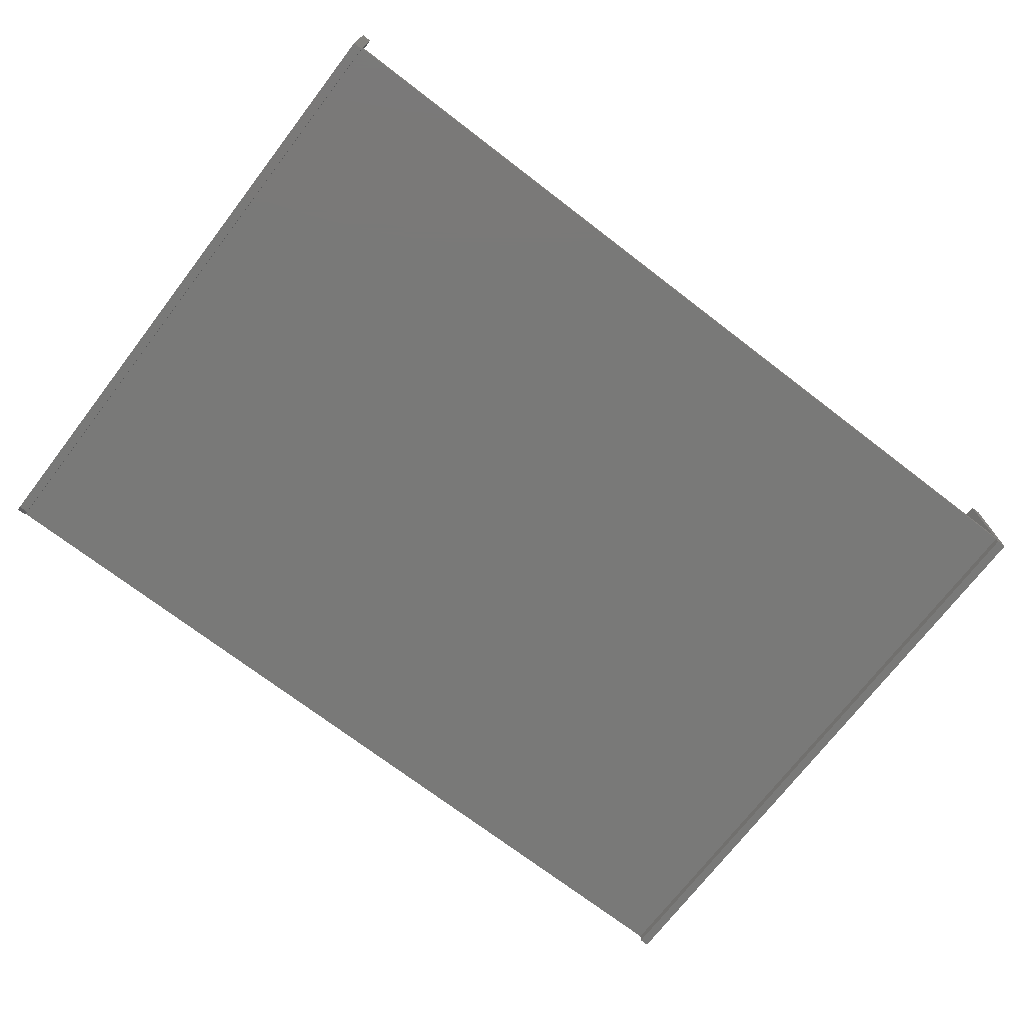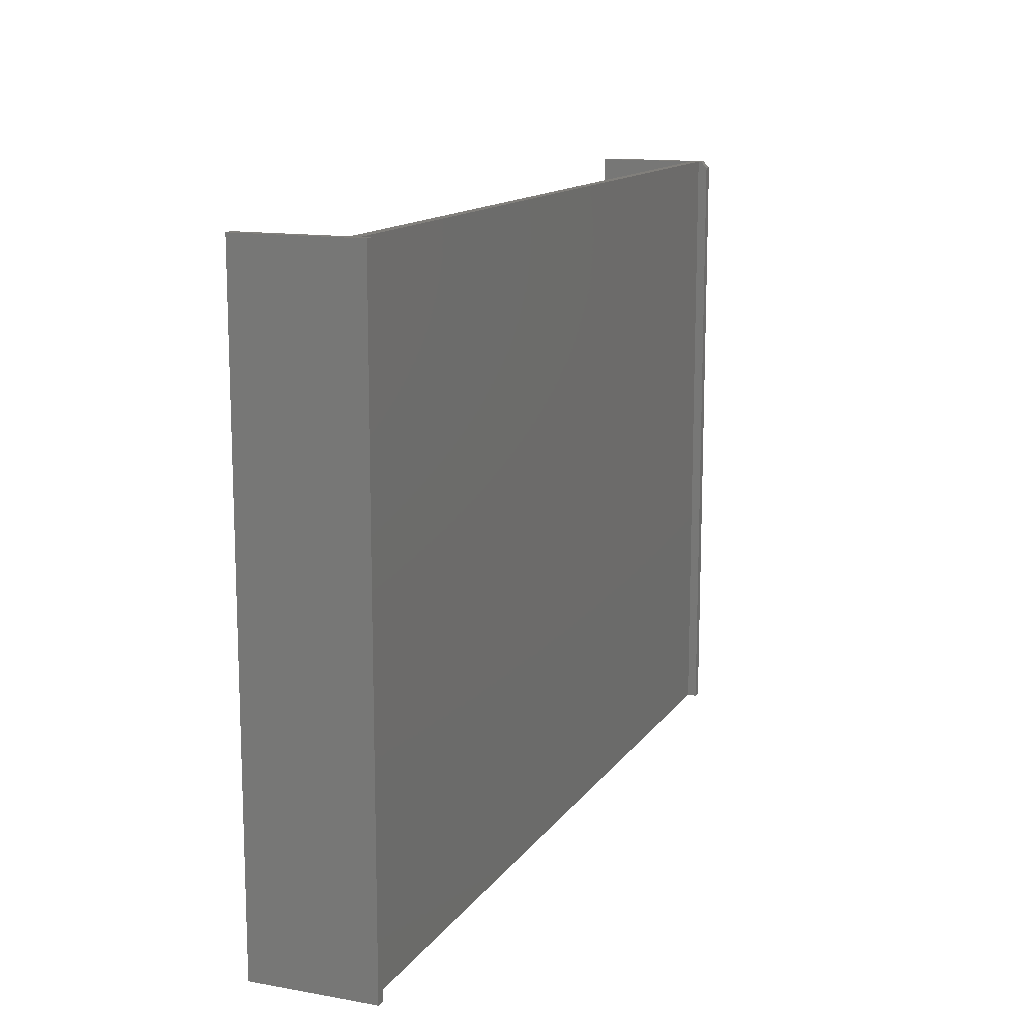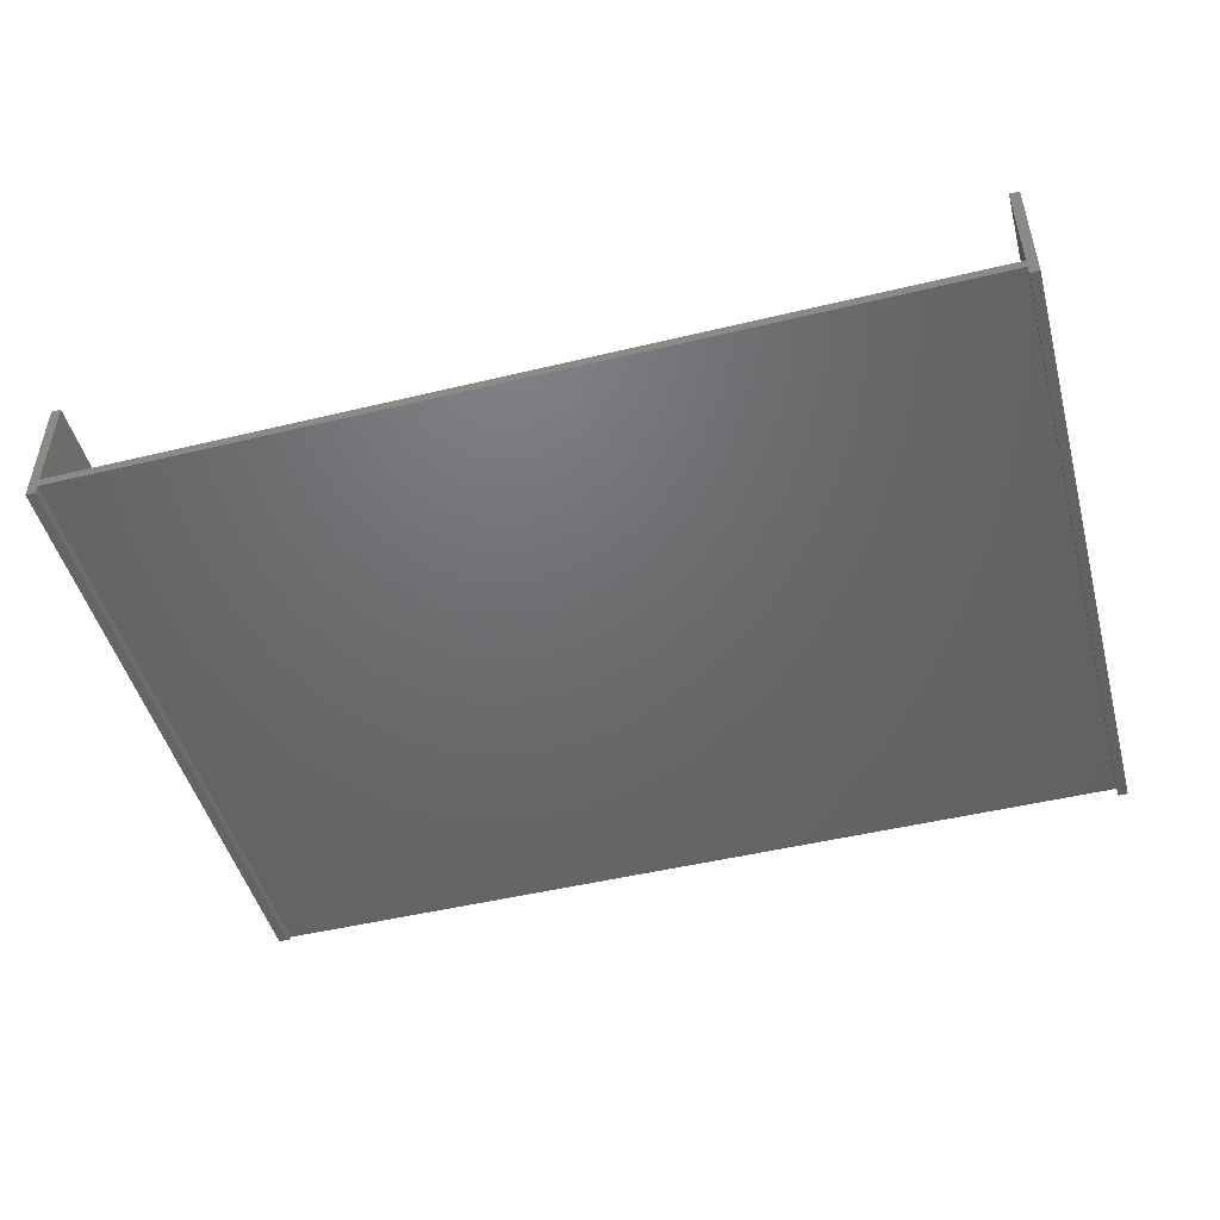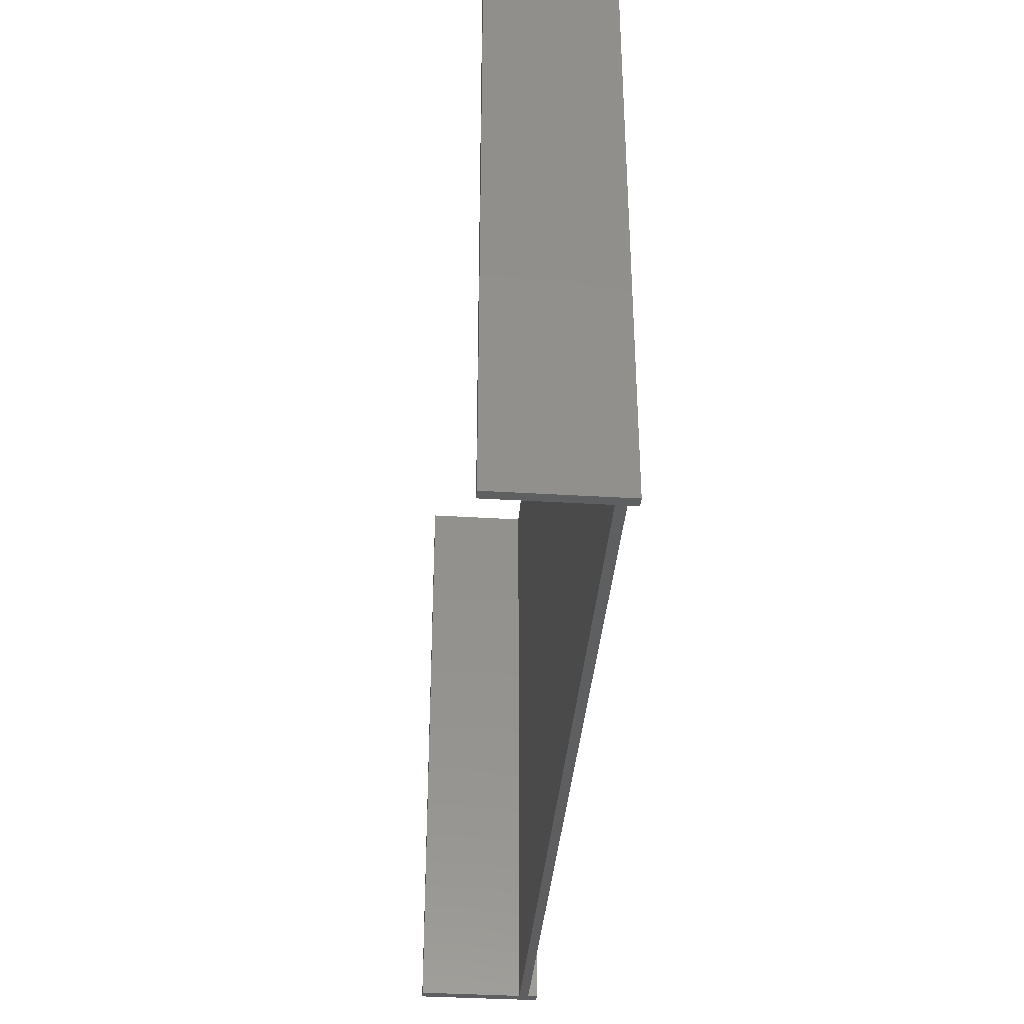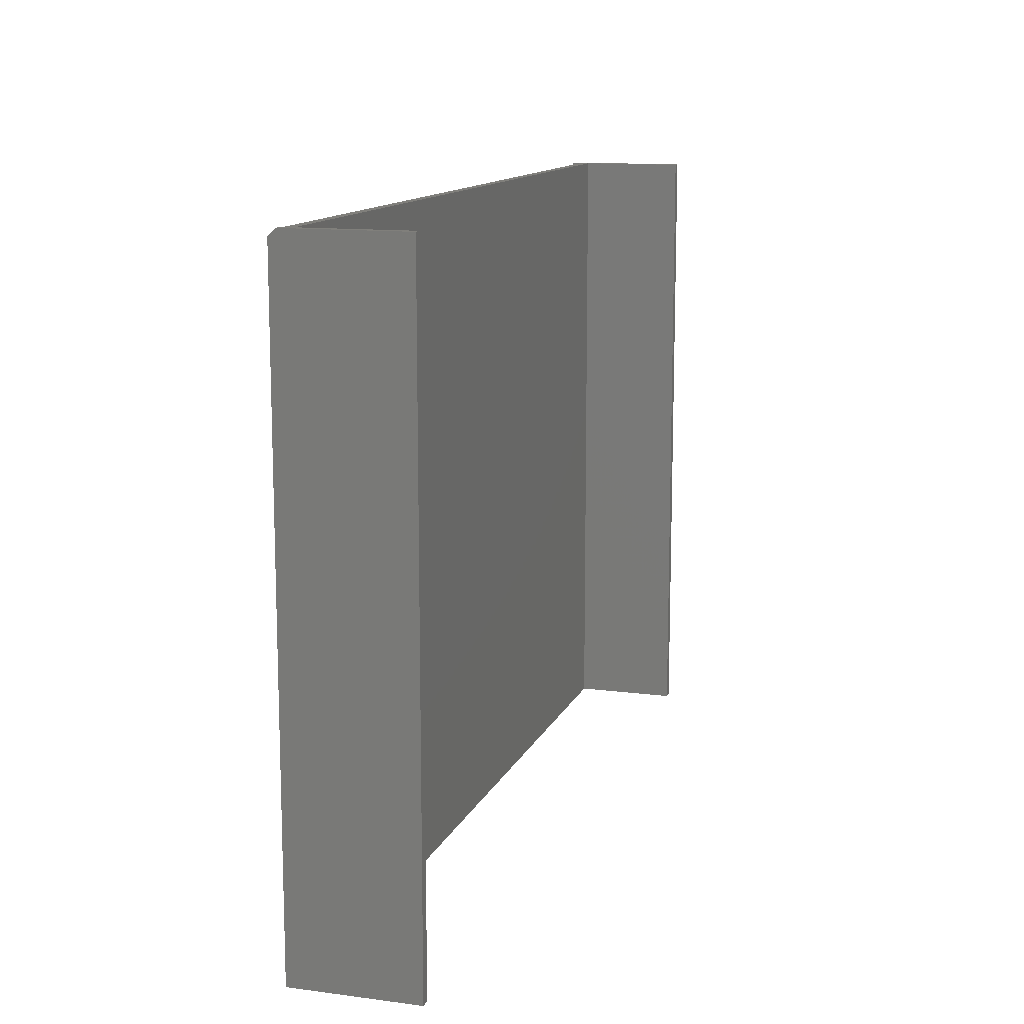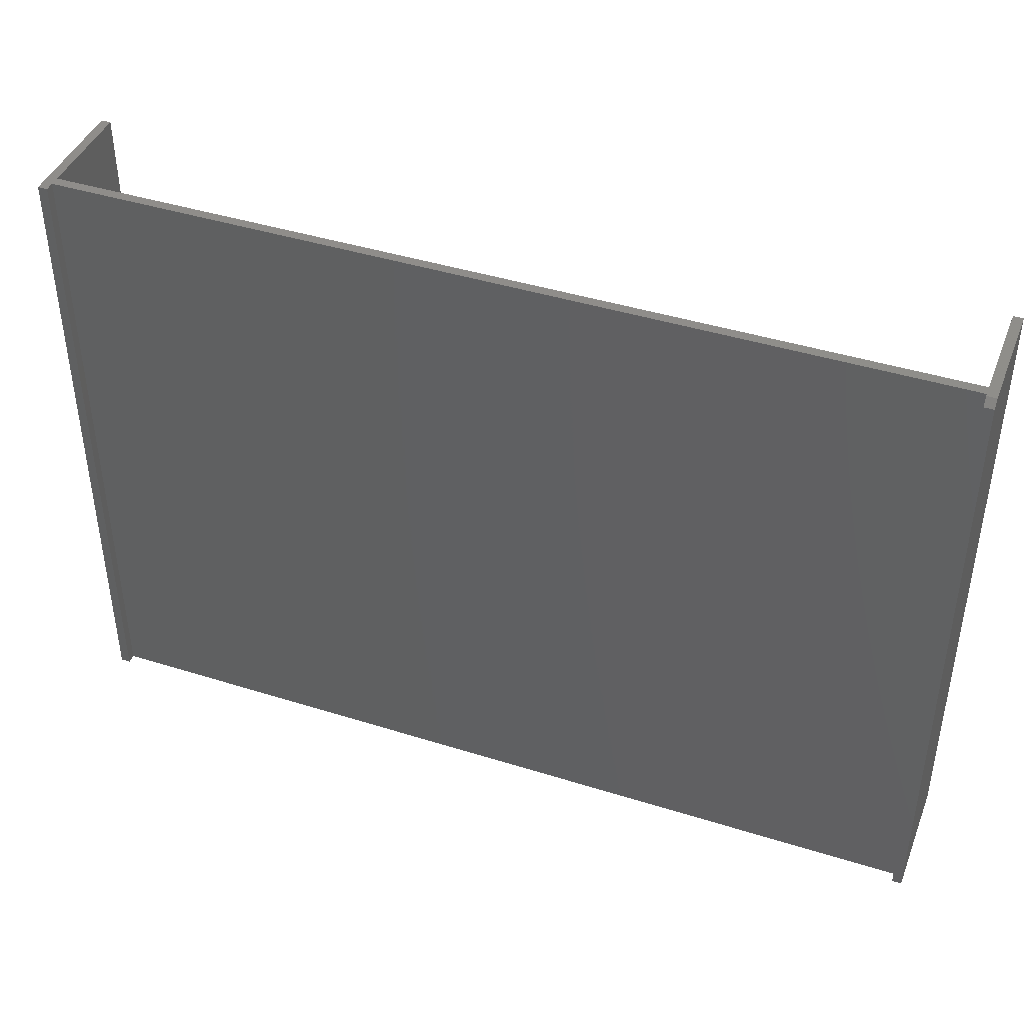
<metadata>
{"format":"stl","ext":"stl","renderer":"f3d","projection":"perspective","resolution":1024,"background":"white","views":[{"elev":-72.0,"azim":-37.5,"up":"+Z"},{"elev":13.3,"azim":112.0,"up":"+Y"},{"elev":-48.3,"azim":15.1,"up":"+Z"},{"elev":-36.8,"azim":85.5,"up":"+Y"},{"elev":12.6,"azim":-72.9,"up":"+Y"},{"elev":42.5,"azim":-159.4,"up":"+Y"}]}
</metadata>
<code>
# stl→obj: 26 verts, 48 faces
v -0.5049 1.684e-18 -0.01562
v -0.5156 4.879e-19 -0.01562
v -0.5049 1.869e-18 -0.01266
v -0.5049 2.542e-18 -0.001891
v -0.5156 8.746e-18 0.1166
v -0.5049 9.942e-18 0.1166
v 0.497 1.212e-16 0.1166
v 0.5078 1.224e-16 0.1166
v 0.497 1.138e-16 -0.001891
v 0.497 1.131e-16 -0.01266
v 0.5078 1.136e-16 -0.02344
v 0.497 1.124e-16 -0.02344
v -0.5156 -0.7266 -0.02344
v -0.5156 -0.7266 0.1166
v -0.5156 -0.007812 -0.02344
v -0.5049 -0.7266 -0.01266
v -0.5049 -0.7266 -0.02344
v -0.5049 -0.007812 -0.02344
v 0.497 -0.7266 -0.02344
v 0.497 -0.7266 -0.001891
v 0.497 -0.7266 -0.01266
v 0.5078 -0.7266 -0.02344
v 0.5078 -0.7266 0.1166
v 0.497 -0.7266 0.1166
v -0.5049 -0.7266 -0.001891
v -0.5049 -0.7266 0.1166
f 1 2 3
f 2 4 3
f 2 5 4
f 5 6 4
f 7 8 9
f 10 3 4
f 10 4 9
f 10 9 8
f 10 8 11
f 10 11 12
f 13 14 15
f 15 14 5
f 15 5 2
f 16 17 3
f 3 17 18
f 3 18 1
f 13 15 17
f 17 15 18
f 15 2 18
f 18 2 1
f 19 20 21
f 19 22 20
f 23 20 22
f 23 24 20
f 14 25 26
f 16 21 20
f 16 20 25
f 16 25 14
f 16 14 13
f 16 13 17
f 26 6 14
f 14 6 5
f 4 6 25
f 25 6 26
f 20 9 25
f 25 9 4
f 7 9 24
f 24 9 20
f 23 8 24
f 24 8 7
f 11 8 22
f 22 8 23
f 19 12 22
f 22 12 11
f 10 12 21
f 21 12 19
f 16 3 21
f 21 3 10

</code>
